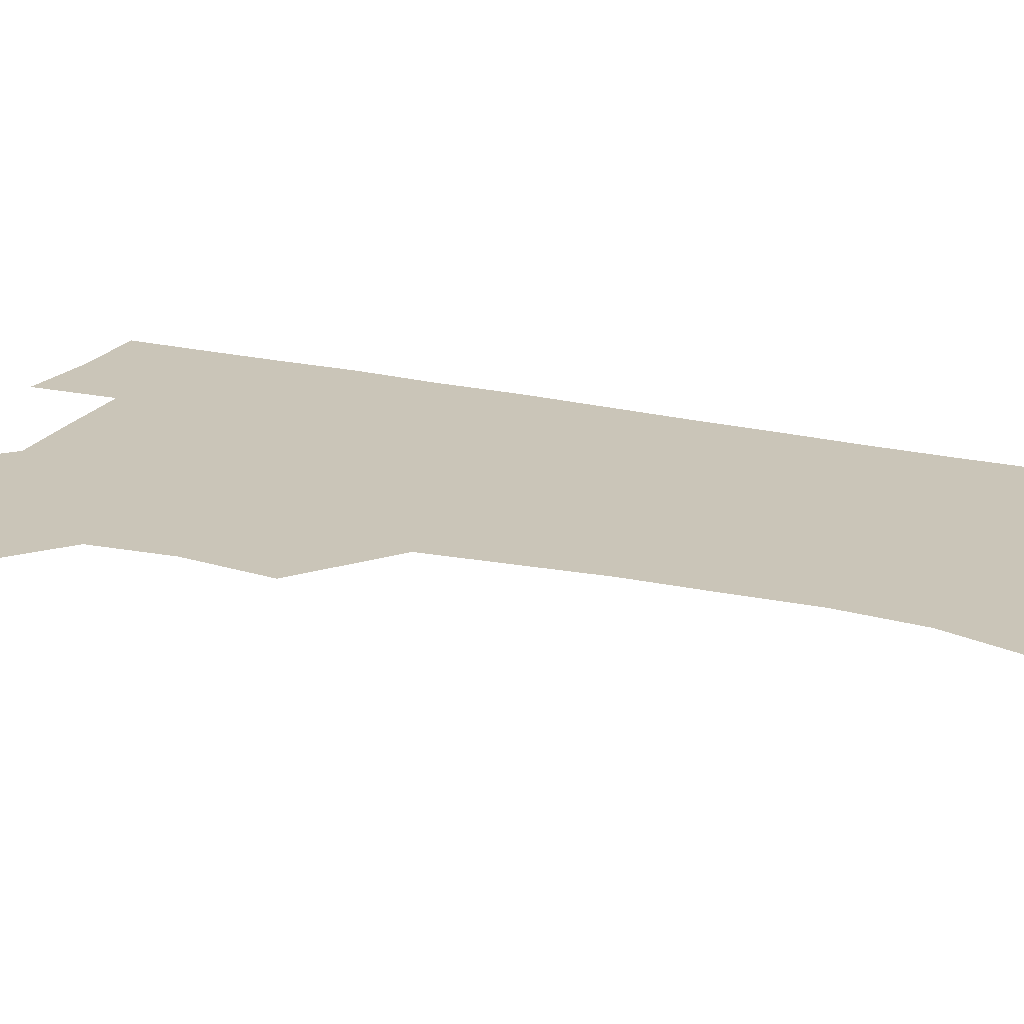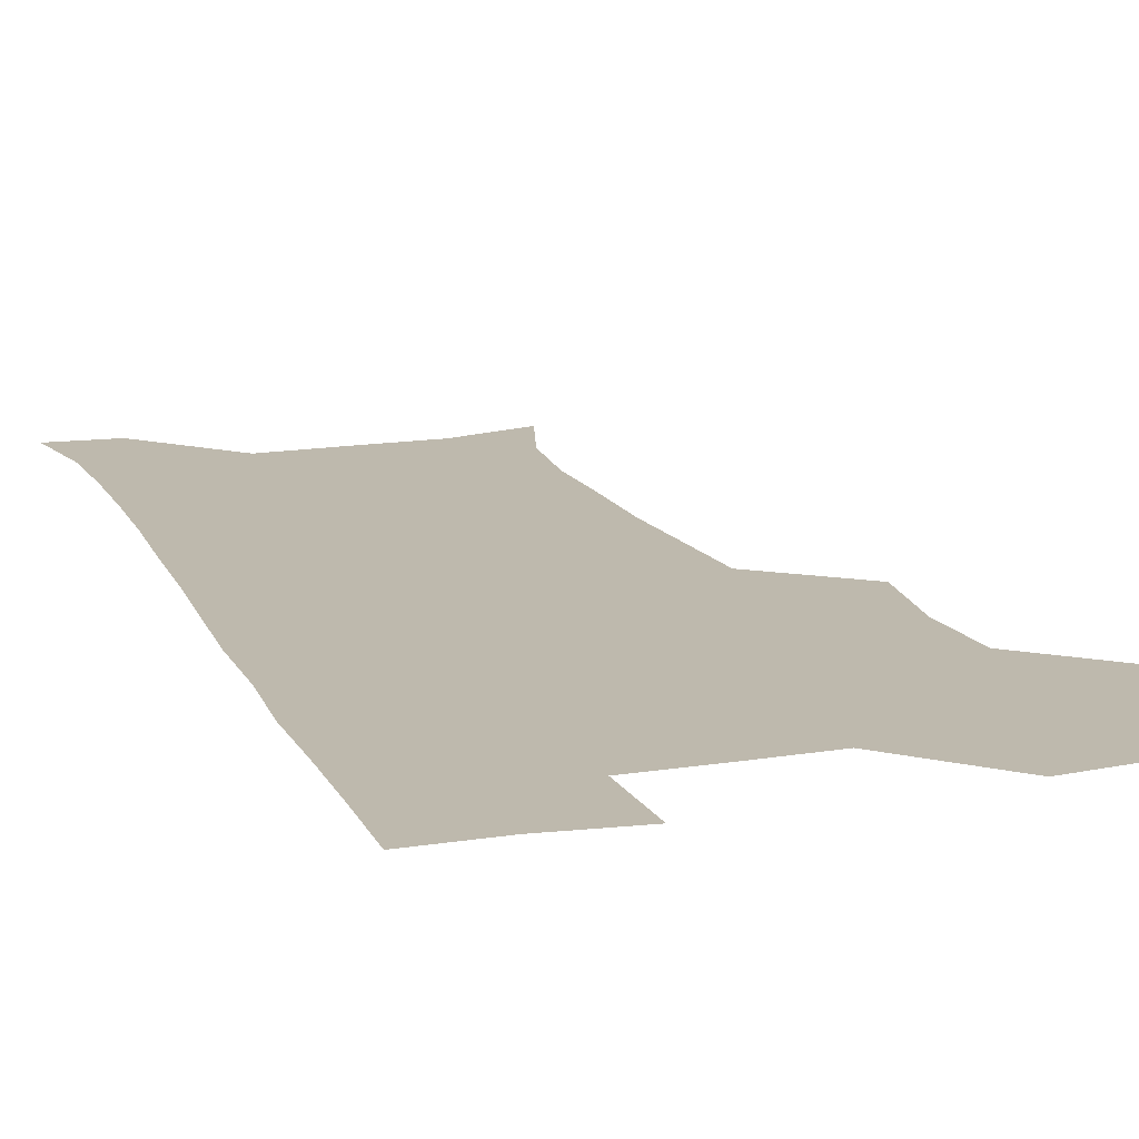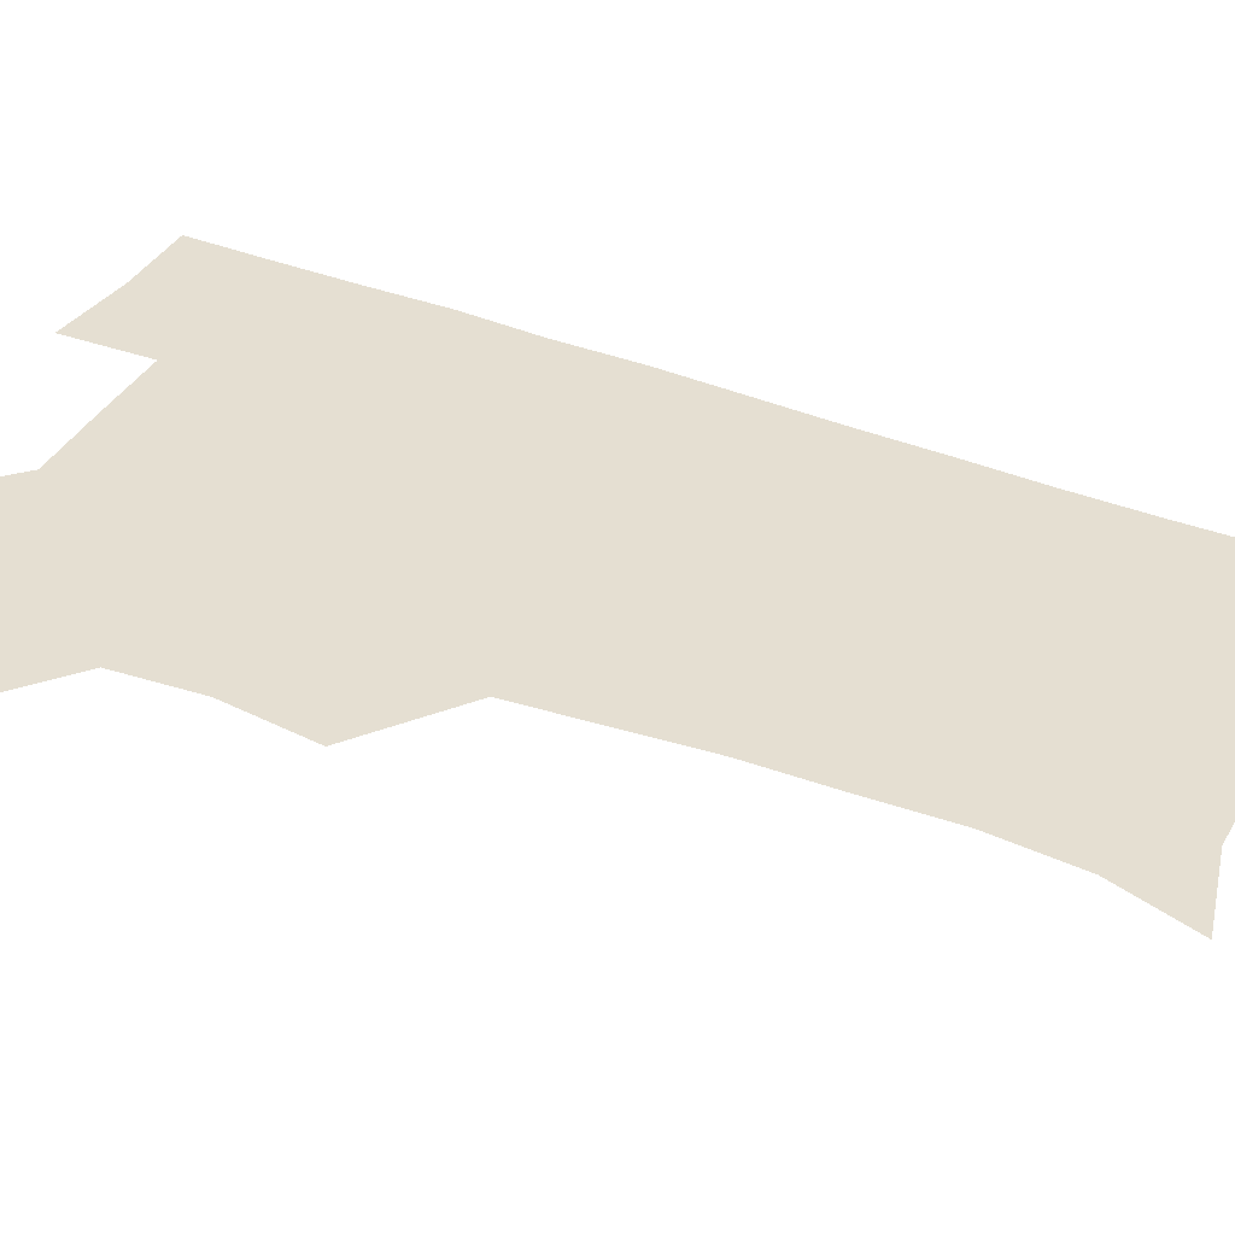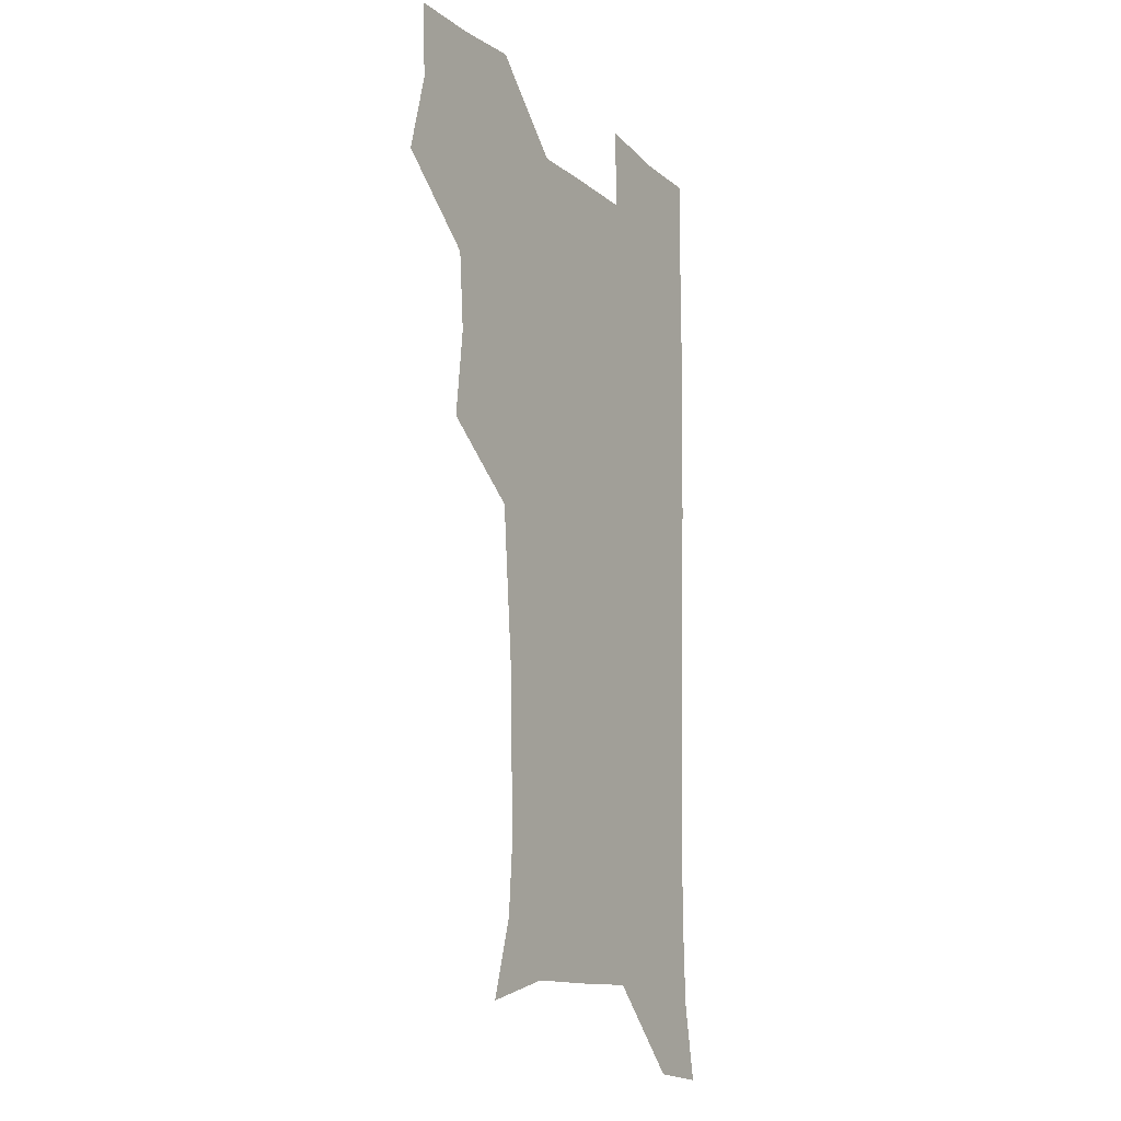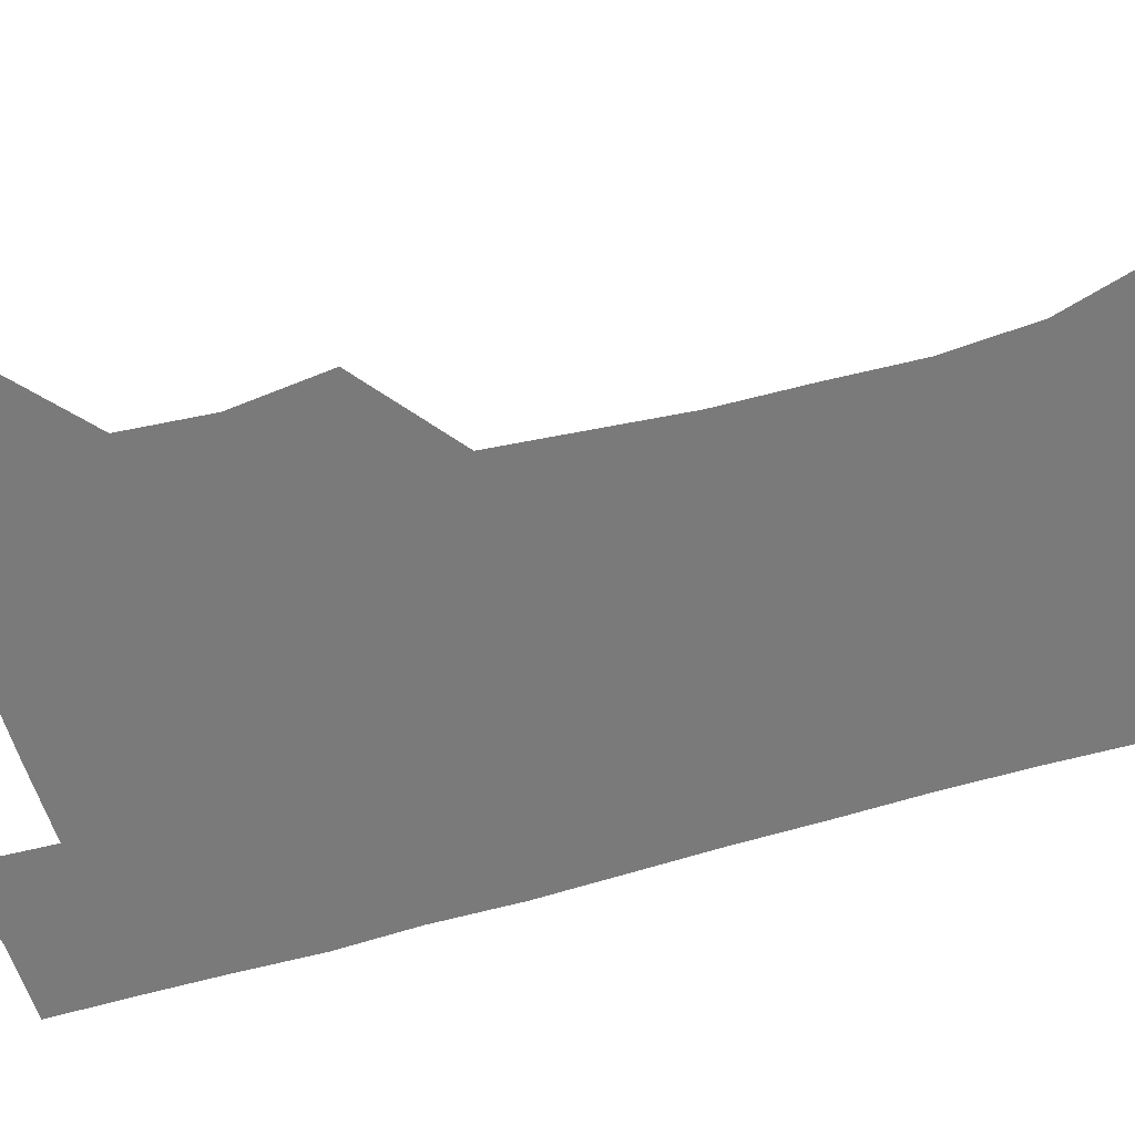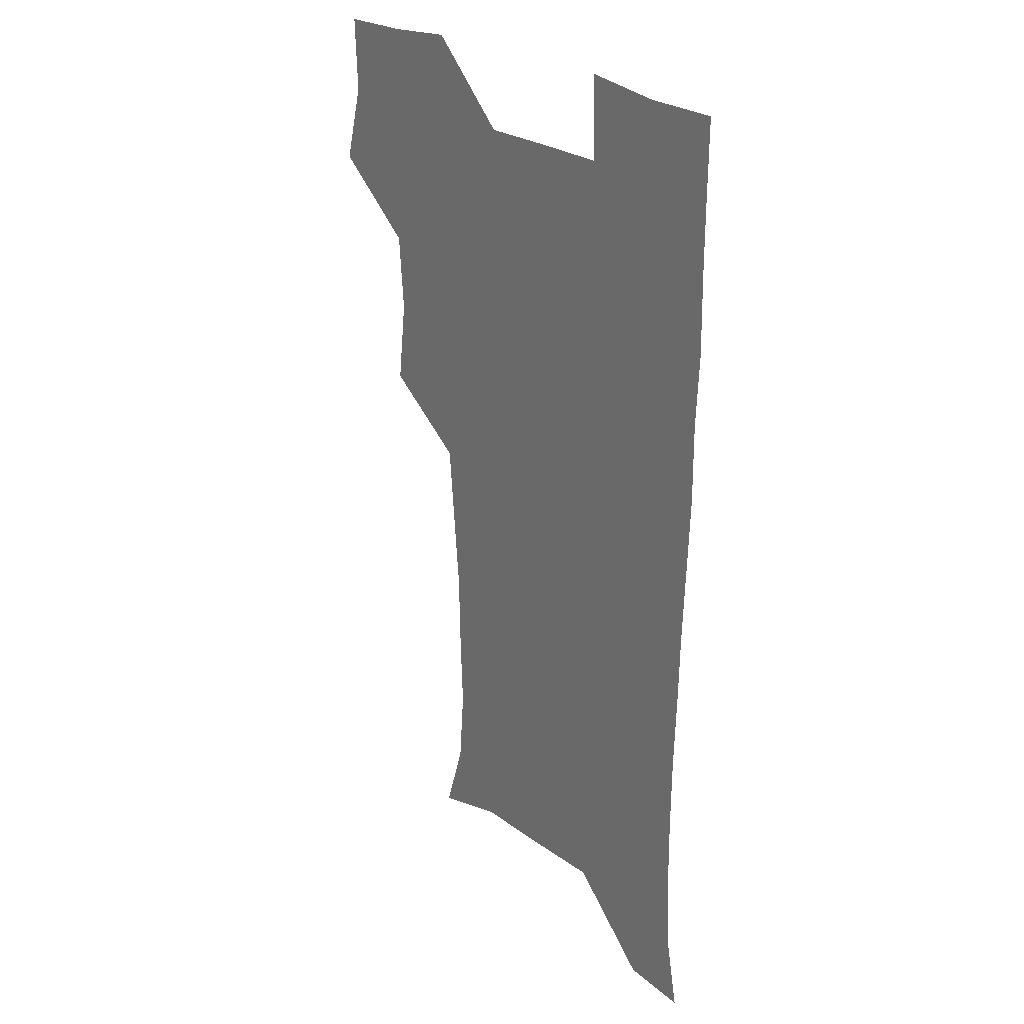
<metadata>
{"format":"obj","ext":"obj","renderer":"f3d","projection":"perspective","resolution":1024,"background":"white","views":[{"elev":20.4,"azim":-66.5,"up":"+Z"},{"elev":15.2,"azim":161.1,"up":"+Z"},{"elev":37.4,"azim":-63.4,"up":"+Z"},{"elev":-13.2,"azim":-59.7,"up":"+Y"},{"elev":-58.1,"azim":-73.4,"up":"+Z"},{"elev":26.2,"azim":49.1,"up":"+Y"}]}
</metadata>
<code>
v 474.4 507.6 0
v 482.6 539.1 0
v 481.4 568.9 0
v 506.8 413.7 0
v 510.8 448 0
v 508.4 478.7 0
v 515 511.4 0
v 513.3 540 0
v 511.4 569.8 0
v 536.8 202.3 0
v 546 232.6 0
v 548.3 263.7 0
v 547.2 293.5 0
v 546.5 325.6 0
v 543.9 356.1 0
v 541.2 387.5 0
v 543.3 421.9 0
v 542.6 451.7 0
v 543.6 482.3 0
v 544 511.4 0
v 542.7 540.5 0
v 540 572.4 0
v 568.6 210.7 0
v 574.9 242 0
v 575.8 272.1 0
v 574.9 301.3 0
v 574.8 333.2 0
v 574.1 364 0
v 573.4 394.3 0
v 572.7 423.7 0
v 572.6 453.3 0
v 573.1 482.6 0
v 574.1 511.4 0
v 572.4 540.1 0
v 600 210.6 0
v 602.3 243.4 0
v 603 275.9 0
v 602.7 306 0
v 602.3 335.6 0
v 602 365.5 0
v 602 396.4 0
v 602.2 426.2 0
v 602.3 454.9 0
v 602.1 483 0
v 602.3 511.7 0
v 601.7 540.5 0
v 632.4 211.2 0
v 630.2 246.3 0
v 629.8 276.9 0
v 629.7 306.6 0
v 629.6 336.6 0
v 630 363.9 0
v 629.6 396.6 0
v 630.1 425.3 0
v 630.1 454.7 0
v 630.9 482.6 0
v 631 511.9 0
v 631.2 540.5 0
v 630.1 573.6 0
v 666.1 176.9 0
v 659.2 210.9 0
v 657 243.2 0
v 656.3 274.3 0
v 657 303.2 0
v 656.5 334.8 0
v 657.7 363.3 0
v 659.2 392.1 0
v 658.4 423.8 0
v 659.5 452.6 0
v 660.1 481.9 0
v 659.7 511.8 0
v 660.2 540.5 0
v 661.1 570 0
v 692.4 174.6 0
v 686.5 205.9 0
v 685.3 235 0
v 685 265.2 0
v 685.3 295.7 0
v 686.4 326.2 0
v 687.1 357.1 0
v 688.4 387.4 0
v 689.6 417.7 0
v 689.5 449.4 0
v 690.9 479.3 0
v 690.4 510.3 0
v 690.5 540.3 0
v 690.8 569.9 0
f 6 7 1
f 1 7 2
f 7 8 2
f 2 8 3
f 8 9 3
f 16 17 4
f 4 17 5
f 17 18 5
f 5 18 6
f 18 19 6
f 6 19 7
f 19 20 7
f 7 20 8
f 20 21 8
f 8 21 9
f 21 22 9
f 10 23 11
f 23 24 11
f 11 24 12
f 24 25 12
f 12 25 13
f 25 26 13
f 13 26 14
f 26 27 14
f 14 27 15
f 27 28 15
f 15 28 16
f 28 29 16
f 16 29 17
f 29 30 17
f 17 30 18
f 30 31 18
f 18 31 19
f 31 32 19
f 19 32 20
f 32 33 20
f 20 33 21
f 33 34 21
f 21 34 22
f 23 35 24
f 35 36 24
f 24 36 25
f 36 37 25
f 25 37 26
f 37 38 26
f 26 38 27
f 38 39 27
f 27 39 28
f 39 40 28
f 28 40 29
f 40 41 29
f 29 41 30
f 41 42 30
f 30 42 31
f 42 43 31
f 31 43 32
f 43 44 32
f 32 44 33
f 44 45 33
f 33 45 34
f 45 46 34
f 35 47 36
f 47 48 36
f 36 48 37
f 48 49 37
f 37 49 38
f 49 50 38
f 38 50 39
f 50 51 39
f 39 51 40
f 51 52 40
f 40 52 41
f 52 53 41
f 41 53 42
f 53 54 42
f 42 54 43
f 54 55 43
f 43 55 44
f 55 56 44
f 44 56 45
f 56 57 45
f 45 57 46
f 57 58 46
f 60 61 47
f 47 61 48
f 61 62 48
f 48 62 49
f 62 63 49
f 49 63 50
f 63 64 50
f 50 64 51
f 64 65 51
f 51 65 52
f 65 66 52
f 52 66 53
f 66 67 53
f 53 67 54
f 67 68 54
f 54 68 55
f 68 69 55
f 55 69 56
f 69 70 56
f 56 70 57
f 70 71 57
f 57 71 58
f 71 72 58
f 58 72 59
f 72 73 59
f 60 74 61
f 74 75 61
f 61 75 62
f 75 76 62
f 62 76 63
f 76 77 63
f 63 77 64
f 77 78 64
f 64 78 65
f 78 79 65
f 65 79 66
f 79 80 66
f 66 80 67
f 80 81 67
f 67 81 68
f 81 82 68
f 68 82 69
f 82 83 69
f 69 83 70
f 83 84 70
f 70 84 71
f 84 85 71
f 71 85 72
f 85 86 72
f 72 86 73
f 86 87 73

</code>
